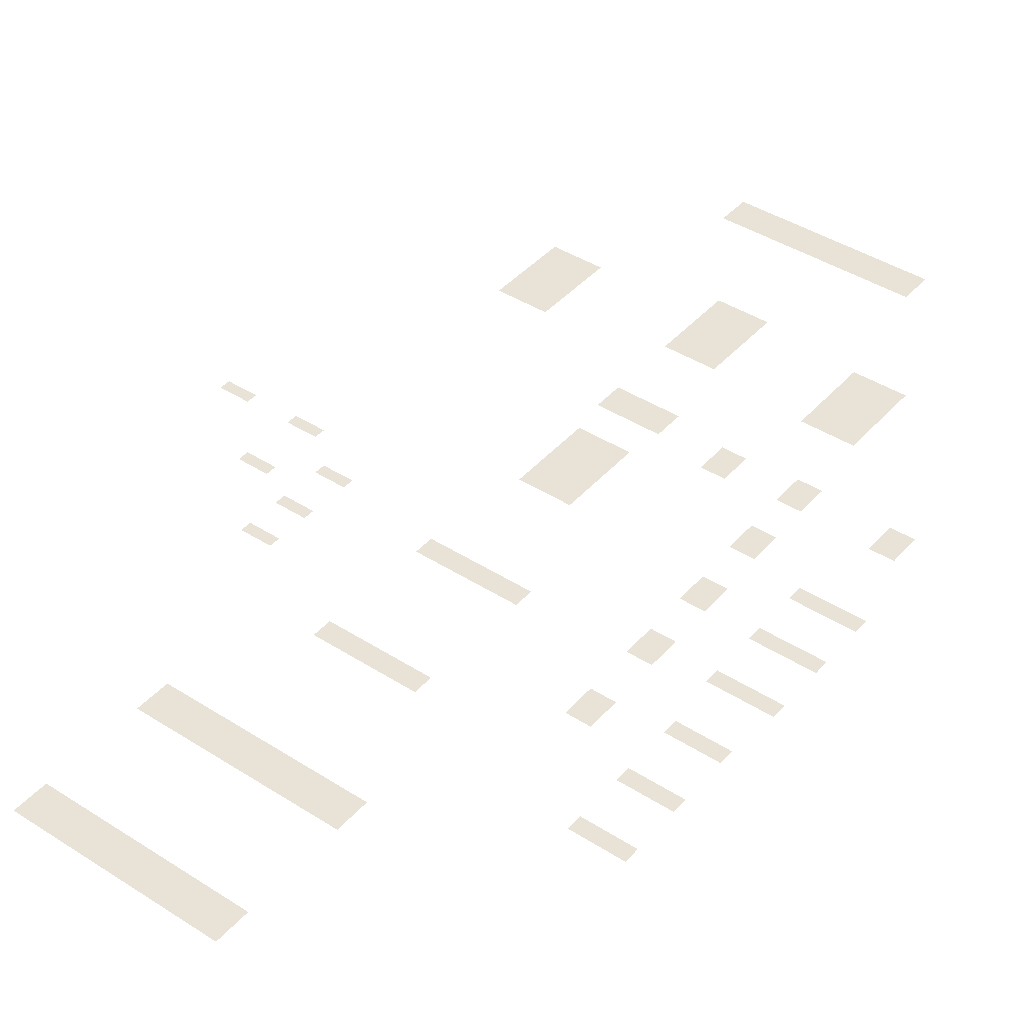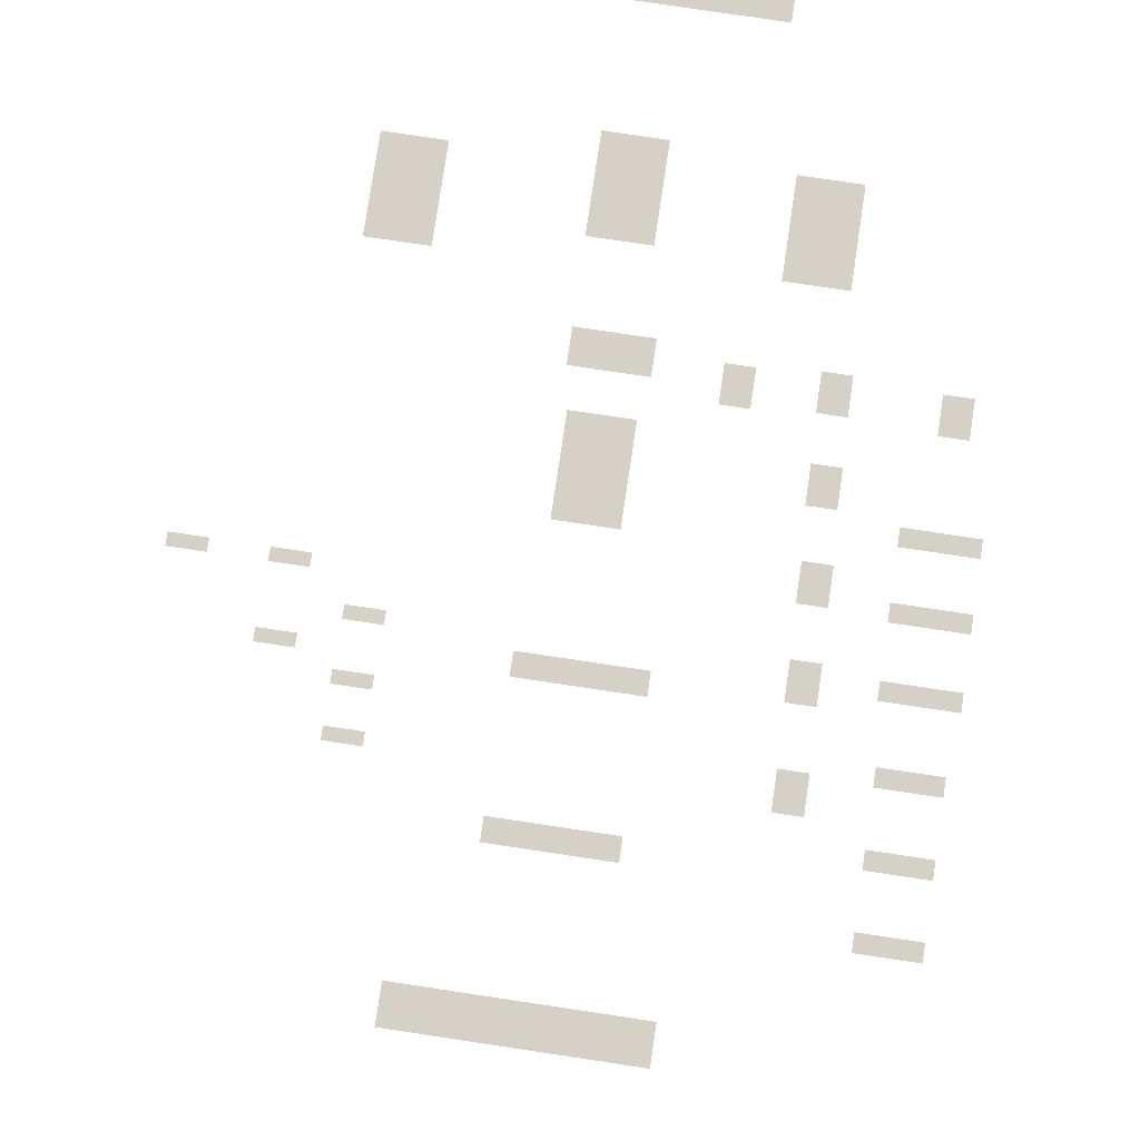
<metadata>
{"format":"obj","ext":"obj","renderer":"f3d","projection":"perspective","resolution":1024,"background":"white","views":[{"elev":41.9,"azim":-142.4,"up":"+Z"},{"elev":79.0,"azim":-171.5,"up":"+Z"}]}
</metadata>
<code>
v -1562 1909 0
v -1789 2216 0
v -1789 1909 0
v -1562 2216 0
v -1548 1137 0
v -1775 1444 0
v -1775 1137 0
v -1548 1444 0
v -1534 433.8 0
v -1761 740.8 0
v -1761 433.8 0
v -1534 740.8 0
v -1507 -269.2 0
v -1734 37.77 0
v -1734 -269.2 0
v -1507 37.77 0
v -1493 -944.7 0
v -1720 -637.7 0
v -1720 -944.7 0
v -1493 -637.7 0
v -803.5 -903.3 0
v -1030 -596.3 0
v -1030 -903.3 0
v -803.5 -596.3 0
v -2365 -903.3 0
v -2592 -596.3 0
v -2592 -903.3 0
v -2365 -596.3 0
v 303 -1009 0
v -303 -722.8 0
v -303 -1009 0
v 303 -722.8 0
v -2772 94.9 0
v -2186 236.9 0
v -2772 236.9 0
v -2186 94.9 0
v -2772 637.4 0
v -2186 779.4 0
v -2772 779.4 0
v -2186 637.4 0
v -2772 1196 0
v -2186 1338 0
v -2772 1338 0
v -2186 1196 0
v -2723 1798 0
v -2235 1941 0
v -2723 1941 0
v -2235 1798 0
v -2723 2375 0
v -2235 2518 0
v -2723 2518 0
v -2235 2375 0
v -2723 2944 0
v -2235 3087 0
v -2723 3087 0
v -2235 2944 0
v 904.7 3745 0
v -984.3 4063 0
v -984.3 3745 0
v 904.7 4063 0
v 956.5 -3819 0
v -932.5 -3501 0
v -932.5 -3819 0
v 956.5 -3501 0
v 904.7 4978 0
v -984.3 5296 0
v -984.3 4978 0
v 904.7 5296 0
v 391.3 2531 0
v -575.7 2715 0
v -575.7 2531 0
v 391.3 2715 0
v 364.6 1362 0
v -602.4 1546 0
v -602.4 1362 0
v 364.6 1546 0
v -249 -400 0
v 249 400 0
v -249 400 0
v 249 -400 0
v 1387 -2248 0
v 1885 -1448 0
v 1387 -1448 0
v 1885 -2248 0
v -186.6 -2485 0
v 311.4 -1685 0
v -186.6 -1685 0
v 311.4 -2485 0
v -1622 -2360 0
v -1124 -1560 0
v -1622 -1560 0
v -1124 -2360 0
v 1294 2075 0
v 1590 2179 0
v 1294 2179 0
v 1590 2075 0
v 1294 1675 0
v 1590 1779 0
v 1294 1779 0
v 1590 1675 0
v 1285 1212 0
v 1581 1316 0
v 1285 1316 0
v 1581 1212 0
v 1873 1461 0
v 2169 1565 0
v 1873 1565 0
v 2169 1461 0
v 1864 882.7 0
v 2160 986.7 0
v 1864 986.7 0
v 2160 882.7 0
v 2594 882.7 0
v 2890 986.7 0
v 2594 986.7 0
v 2890 882.7 0
o BackSkin
f 1 2 3
f 1 4 2
f 5 6 7
f 5 8 6
f 9 10 11
f 9 12 10
f 13 14 15
f 13 16 14
f 17 18 19
f 17 20 18
f 21 22 23
f 21 24 22
f 25 26 27
f 25 28 26
f 29 30 31
f 29 32 30
f 33 34 35
f 33 36 34
f 37 38 39
f 37 40 38
f 41 42 43
f 41 44 42
f 45 46 47
f 45 48 46
f 49 50 51
f 49 52 50
f 53 54 55
f 53 56 54
f 57 58 59
f 57 60 58
f 61 62 63
f 61 64 62
f 65 66 67
f 65 68 66
f 69 70 71
f 69 72 70
f 73 74 75
f 73 76 74
f 77 78 79
f 77 80 78
f 81 82 83
f 81 84 82
f 85 86 87
f 85 88 86
f 89 90 91
f 89 92 90
f 93 94 95
f 93 96 94
f 97 98 99
f 97 100 98
f 101 102 103
f 101 104 102
f 105 106 107
f 105 108 106
f 109 110 111
f 109 112 110
f 113 114 115
f 113 116 114

</code>
